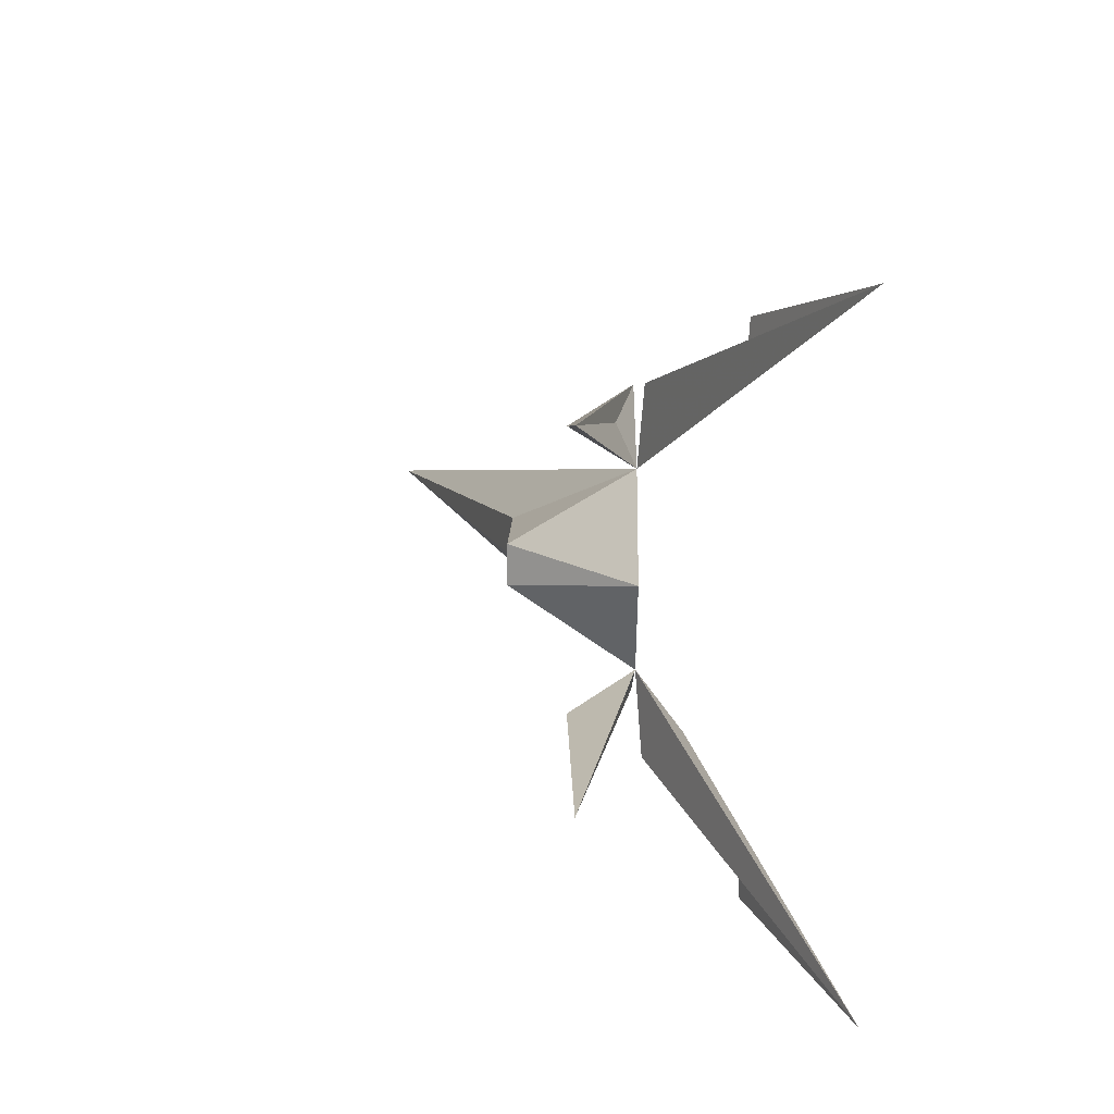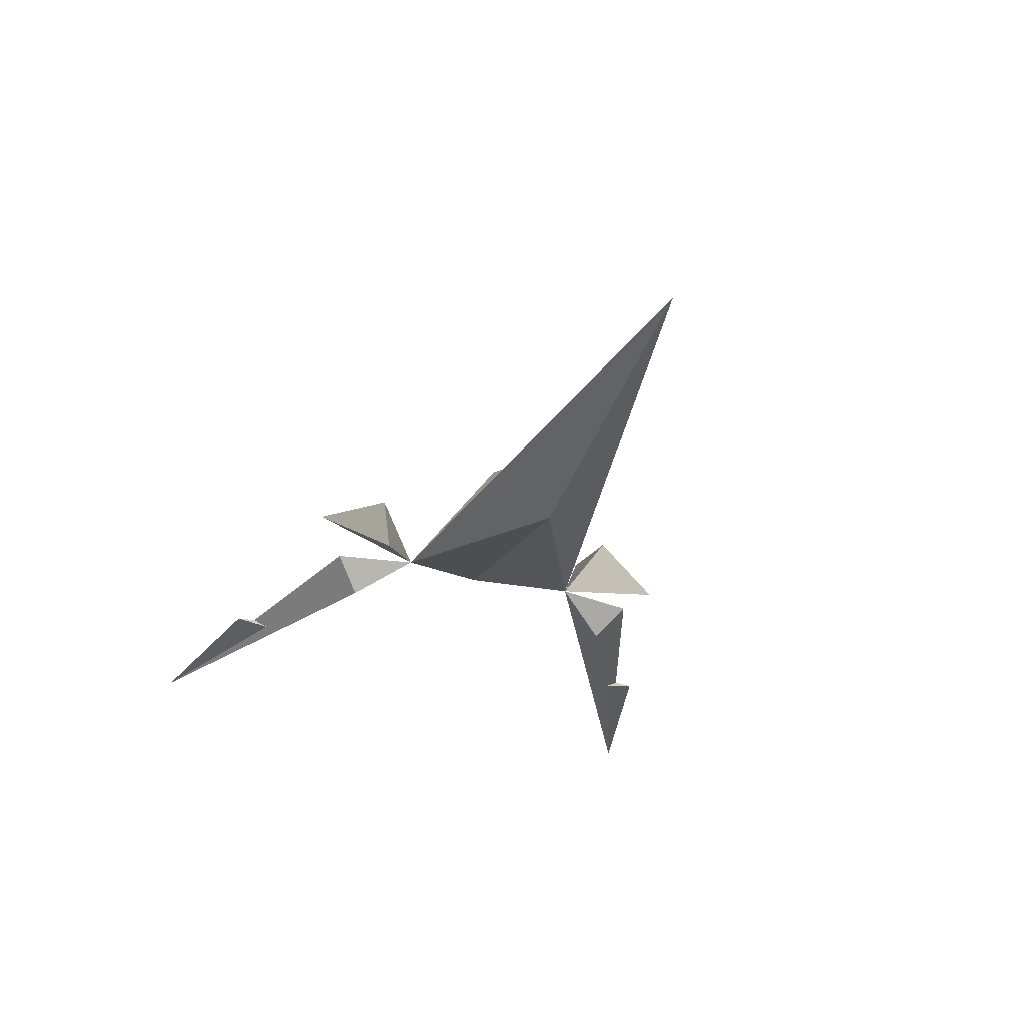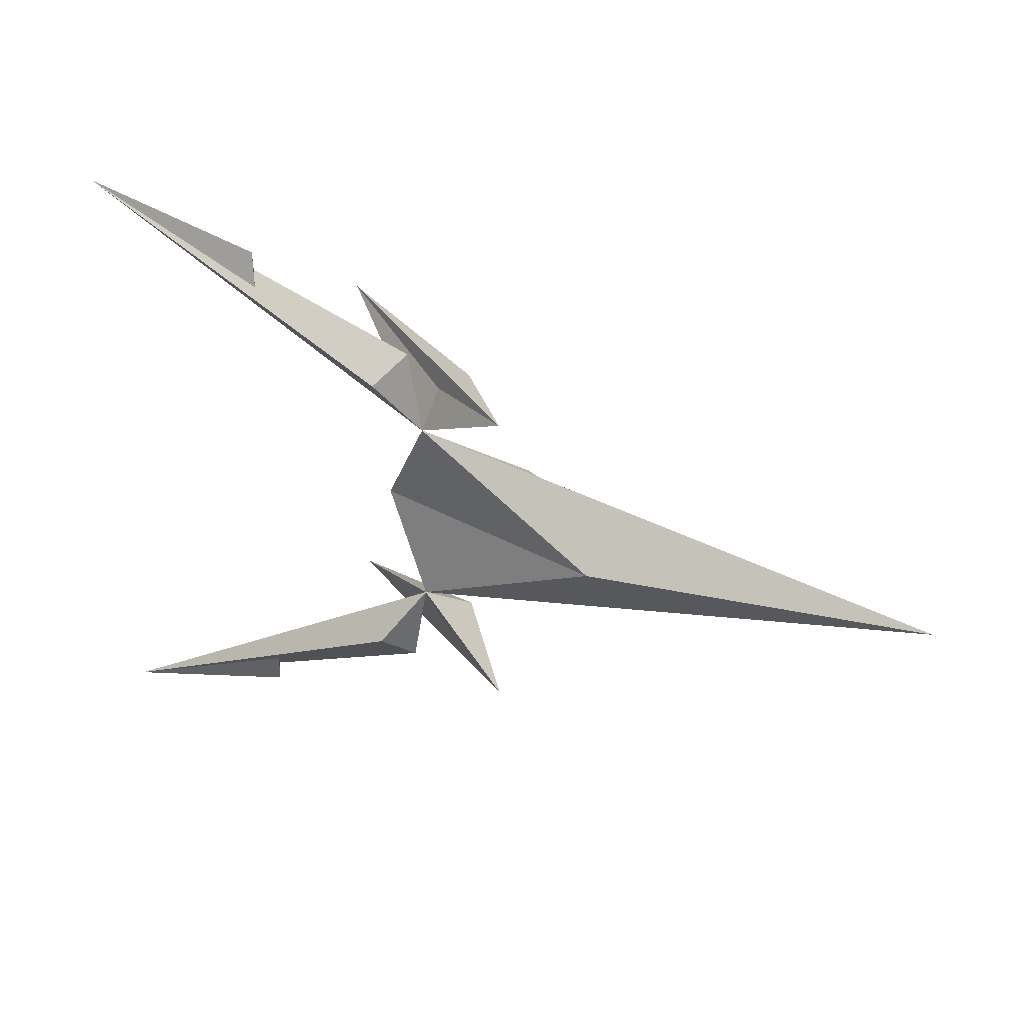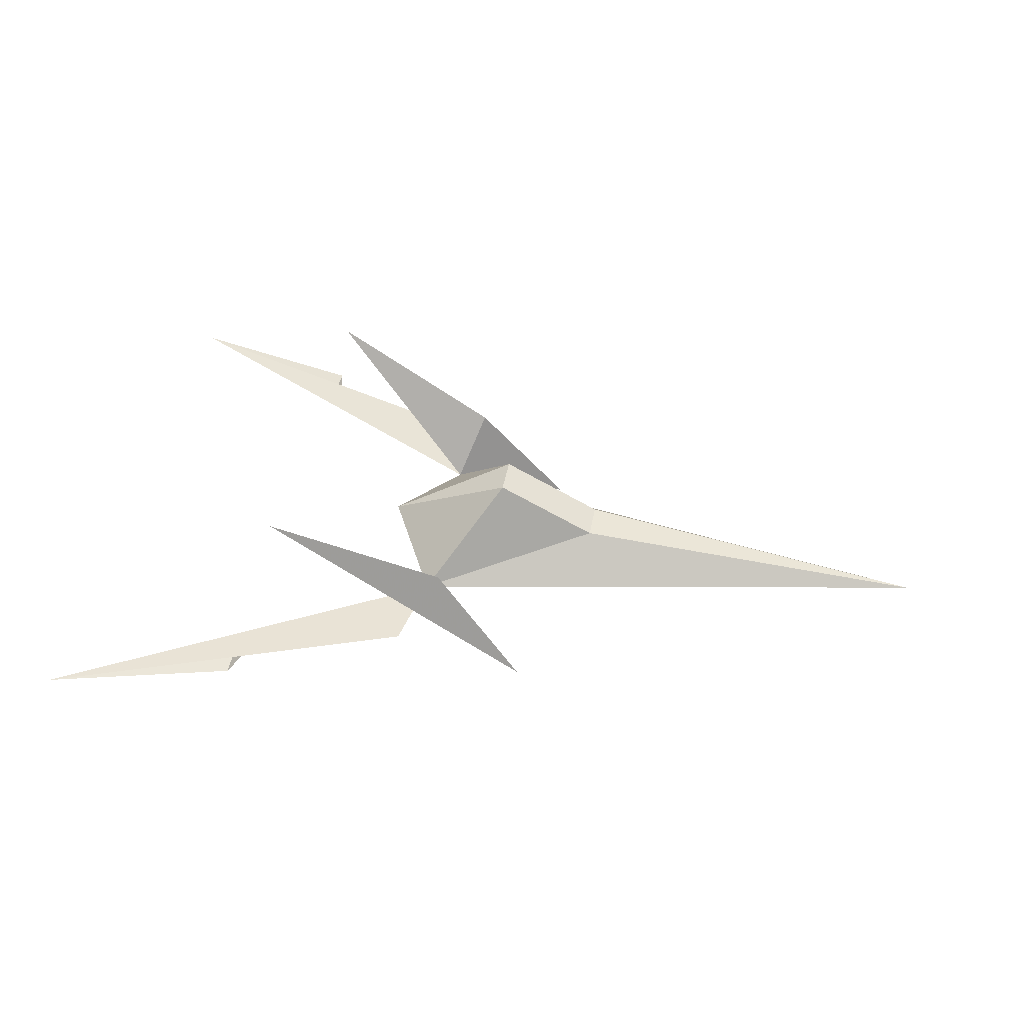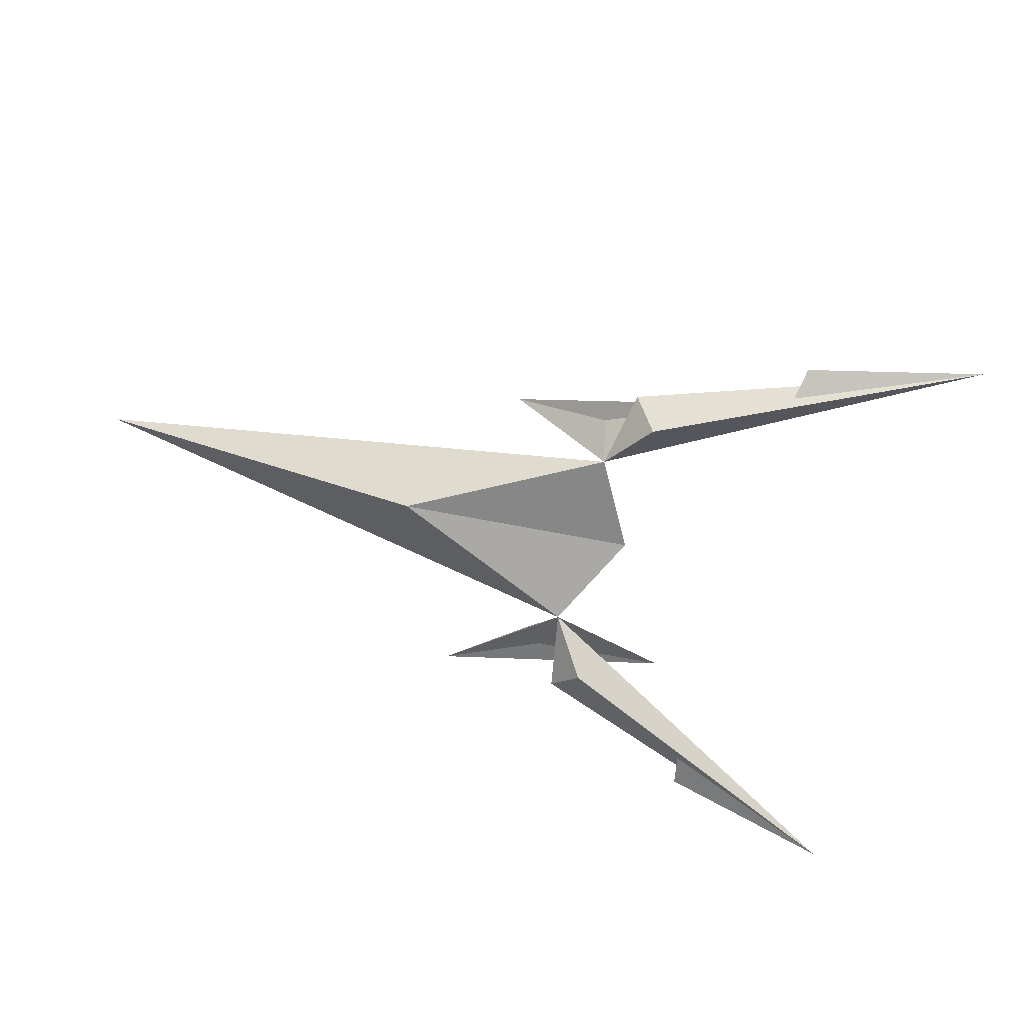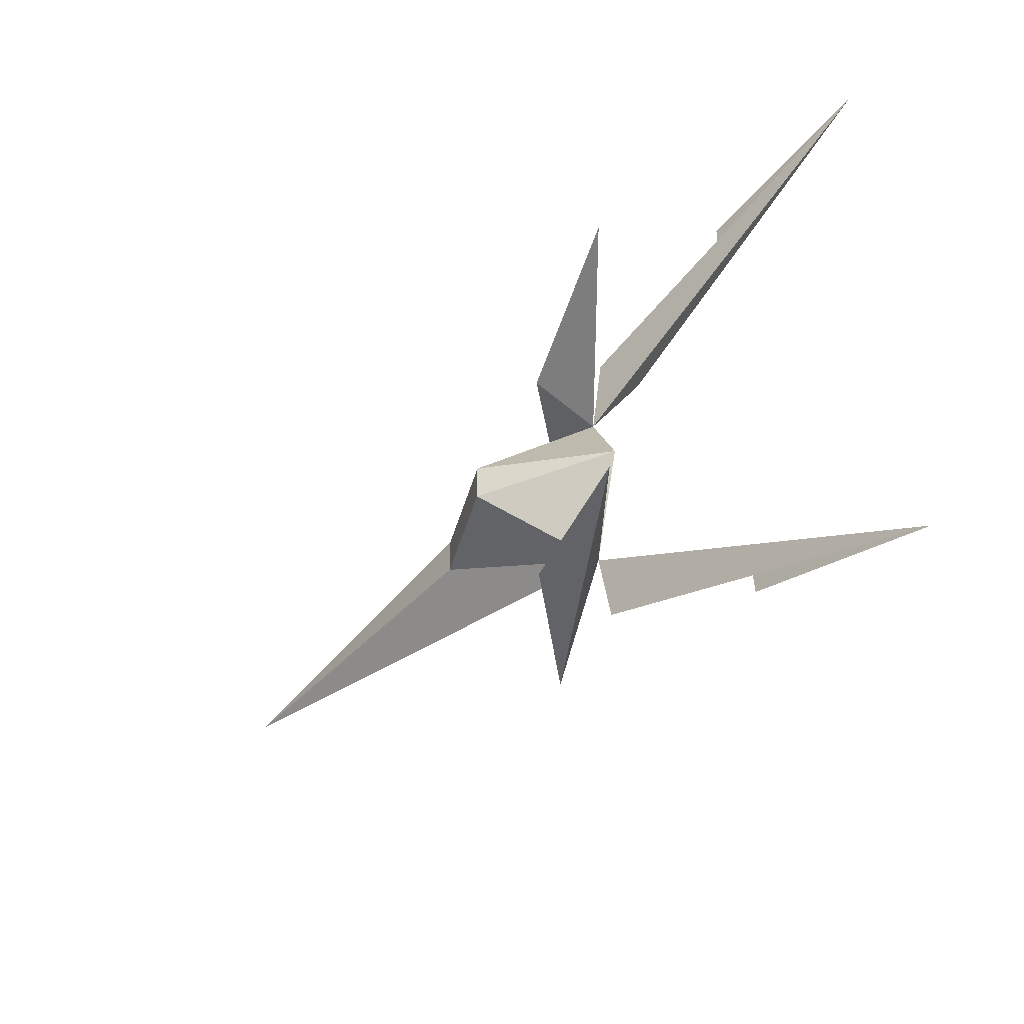
<metadata>
{"format":"obj","ext":"obj","renderer":"f3d","projection":"perspective","resolution":1024,"background":"white","views":[{"elev":13.3,"azim":-116.8,"up":"+Z"},{"elev":-33.7,"azim":70.4,"up":"+Y"},{"elev":29.5,"azim":25.5,"up":"+Z"},{"elev":43.6,"azim":10.3,"up":"+Y"},{"elev":-73.3,"azim":164.7,"up":"+Y"},{"elev":-43.9,"azim":-133.6,"up":"+Z"}]}
</metadata>
<code>
o Cube
v -0.8528 0.3564 1.101
v 1.153 0.8452 0.2291
v -0.003152 1.468 0.2291
v -1.024 0.364 2.036
v -5.165 0.3084 3.486
v -0.7297 0.5457 1.591
v 0.4642 -0.3167 1.764
v -0.5871 1.048 1.571
v -2.582 1.975 1.964
v -1.296 0.007279 1.729
v -3.009 0.3373 2.731
v -2.931 0.2201 2.569
v -3.009 0.3214 2.951
v 1.464 -0.1325 0
v -0.8528 0.3564 -1.101
v 1.153 0.8452 -0.2291
v 5.32 0.3564 0
v -1.473 0.6674 0
v -0.003152 1.468 -0.2291
v -1.024 0.364 -2.036
v -5.165 0.3084 -3.486
v -0.7297 0.5457 -1.591
v 0.4642 -0.3167 -1.764
v -0.5871 1.048 -1.571
v -2.582 1.975 -1.964
v -1.296 0.007279 -1.729
v -3.009 0.3373 -2.731
v -2.931 0.2201 -2.569
v -3.009 0.3214 -2.951
f 7 1 8
f 7 9 6
f 5 12 11
f 4 10 1
f 23 24 15
f 23 22 25
f 21 27 28
f 20 15 26
f 2 19 3
f 2 16 19
f 6 1 7
f 9 8 1
f 22 23 15
f 25 15 24
f 17 1 14
f 2 1 17
f 1 2 3
f 1 3 18
f 1 11 4
f 5 1 10
f 1 18 14
f 4 12 10
f 10 12 5
f 11 5 13
f 12 11 13
f 5 12 13
f 17 14 15
f 16 17 15
f 15 18 19
f 27 15 20
f 21 26 15
f 15 14 18
f 28 20 26
f 26 21 28
f 27 29 21
f 28 29 27
f 21 29 28
f 18 3 19
f 17 16 2
f 1 5 11
f 4 11 12
f 27 21 15
f 28 27 20
f 6 9 1
f 8 9 7
f 22 15 25
f 24 23 25
f 15 19 16

</code>
